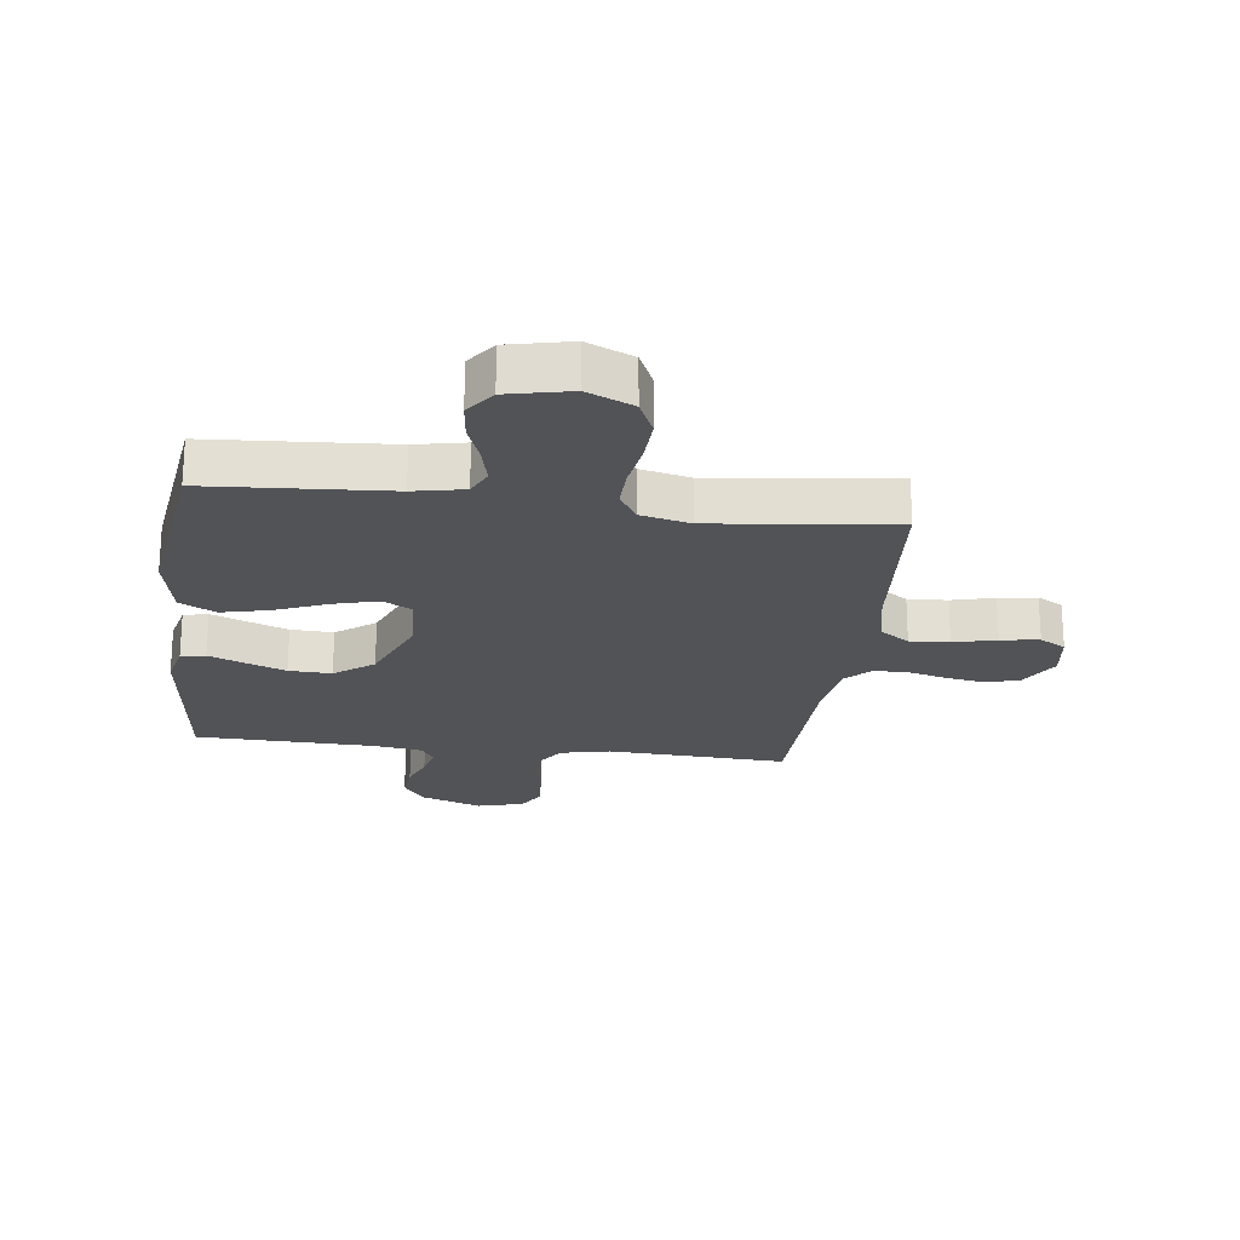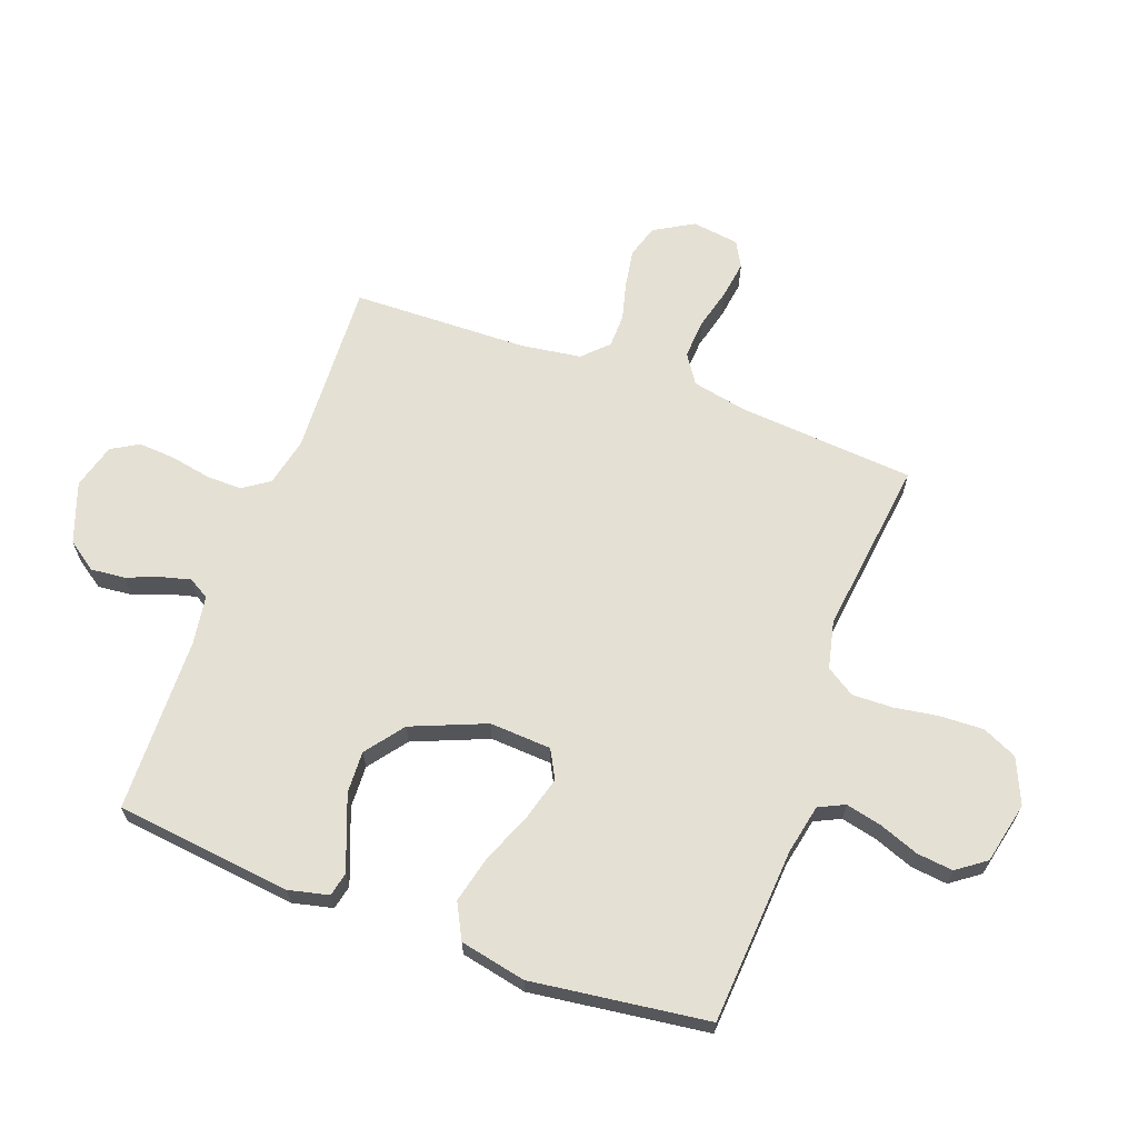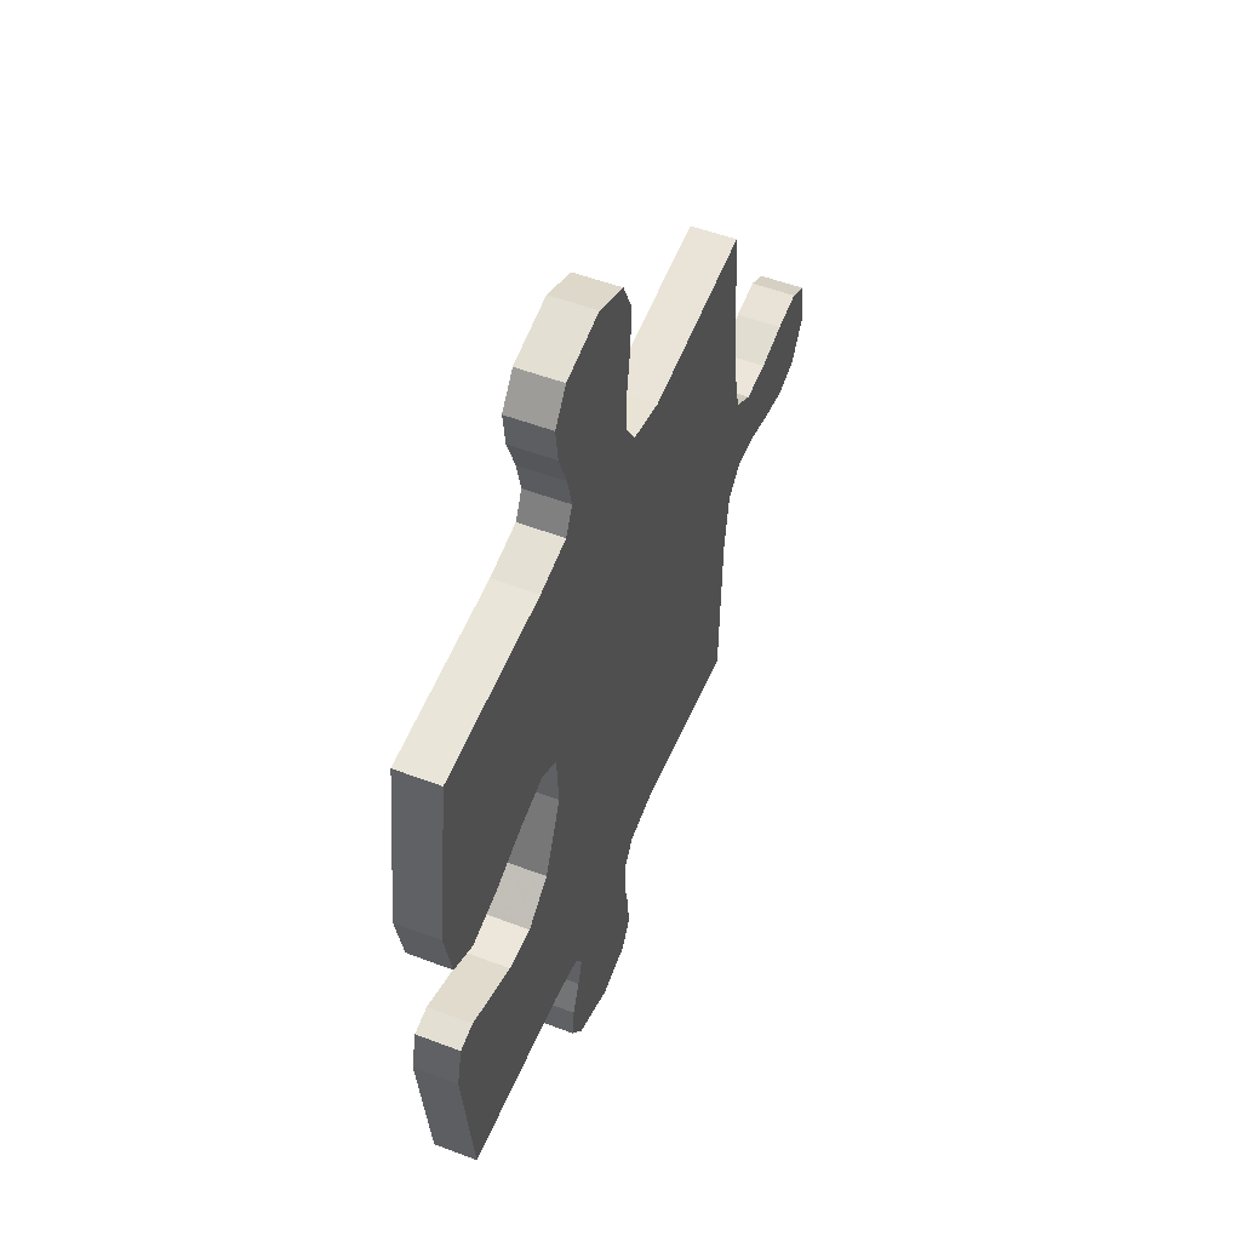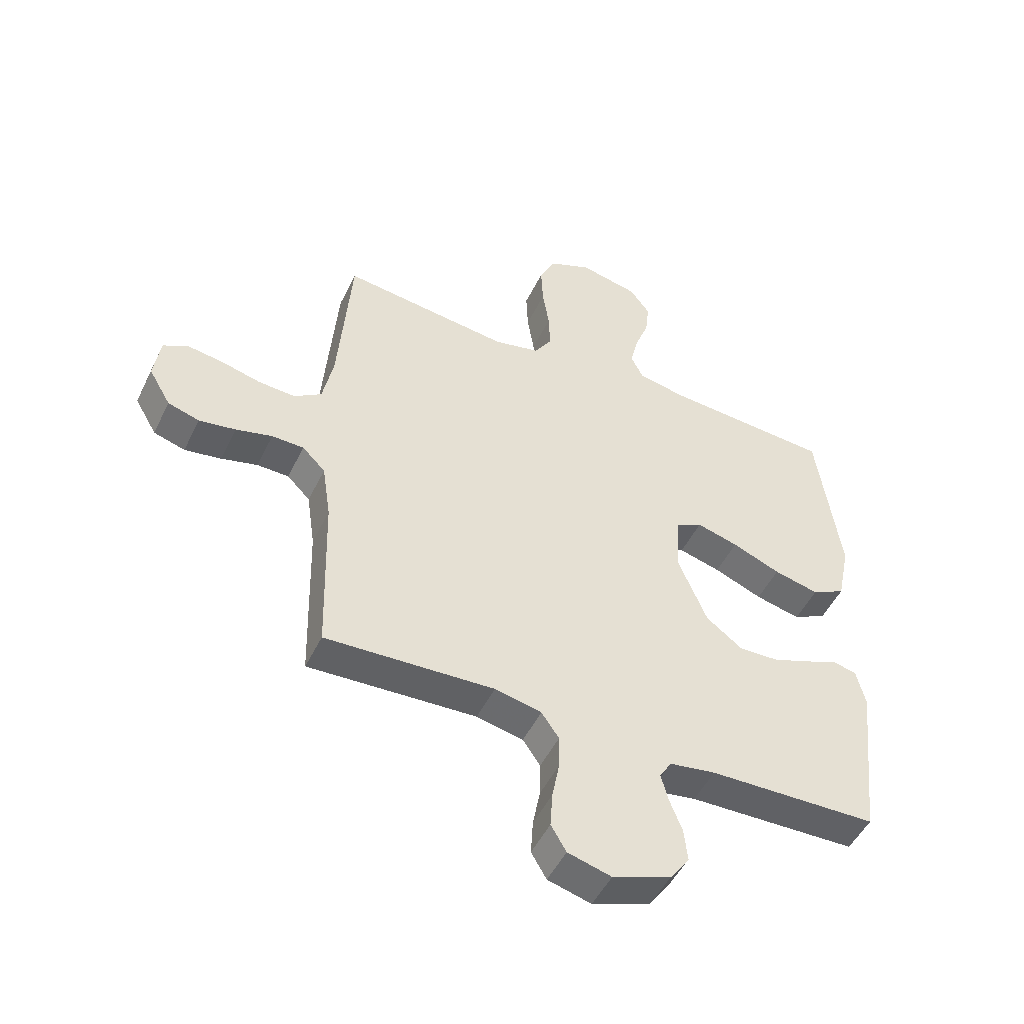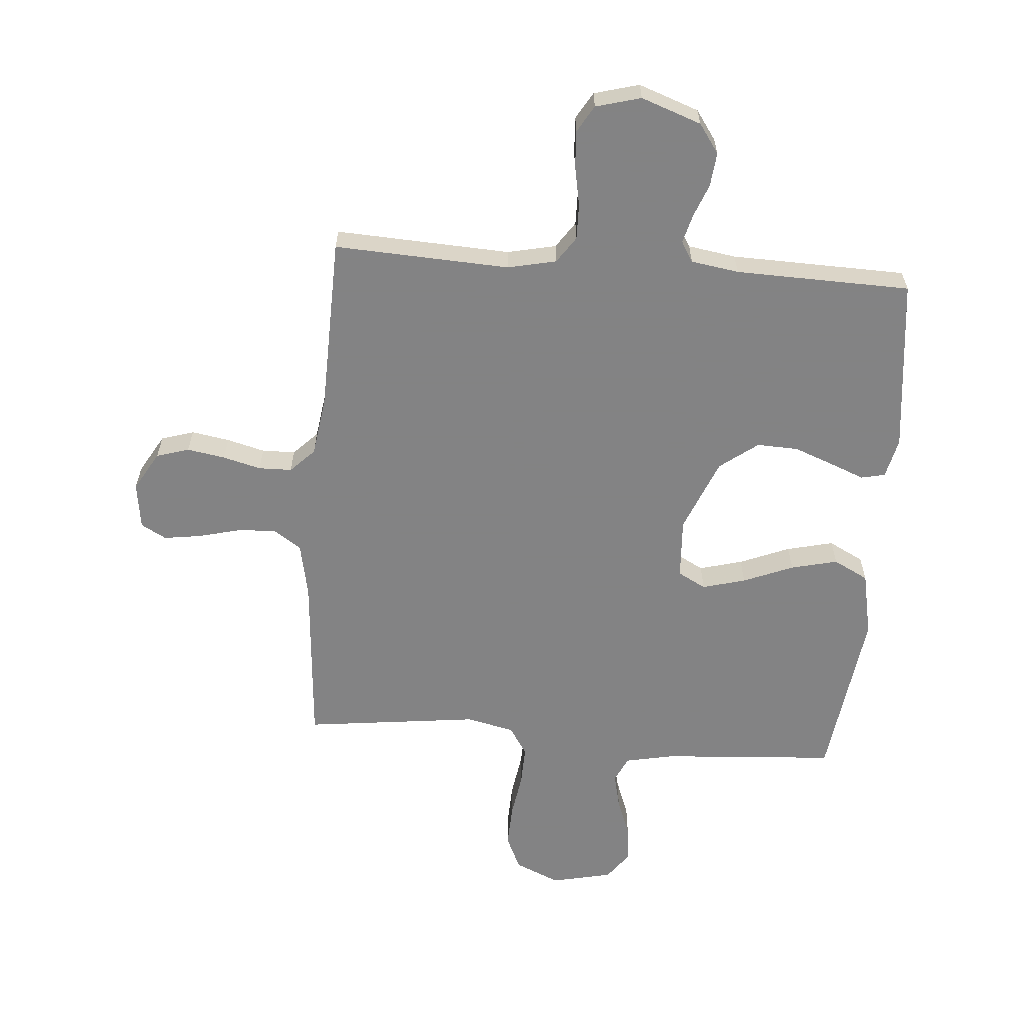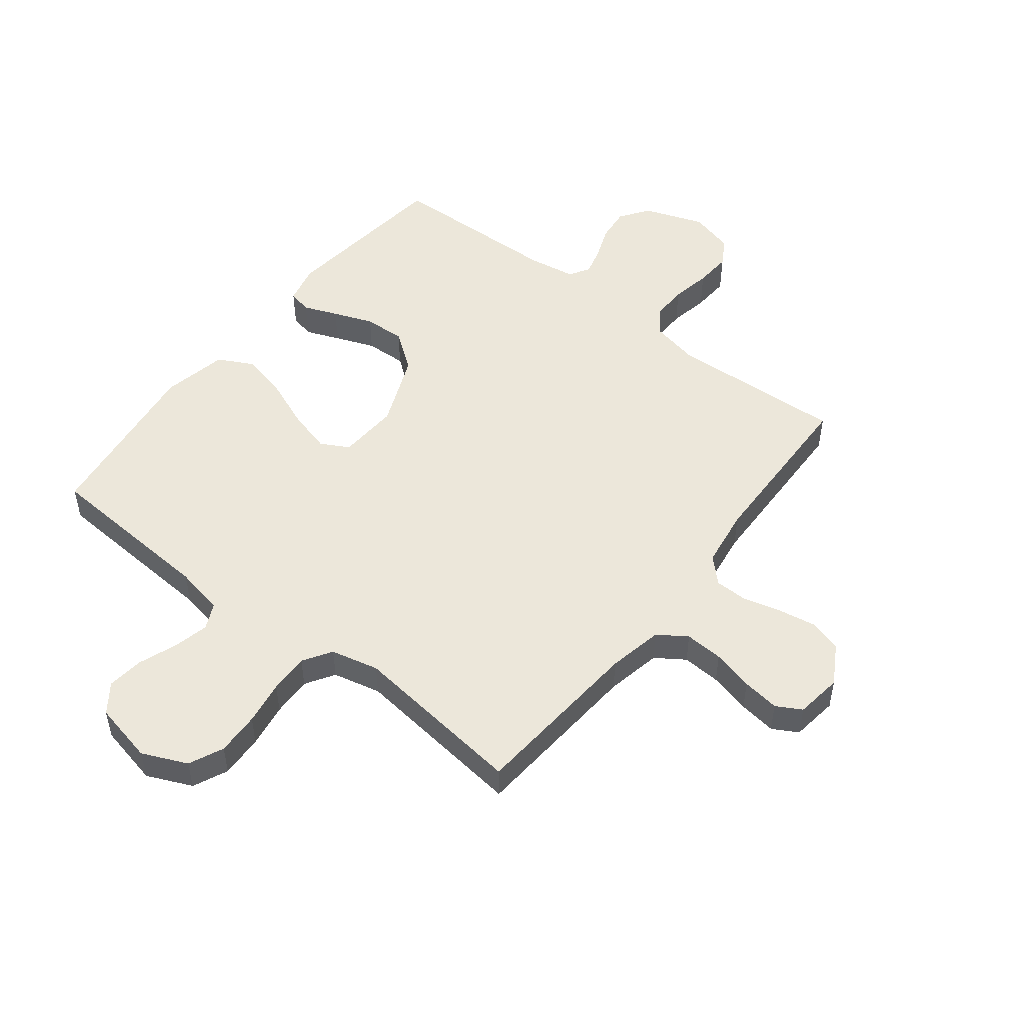
<metadata>
{"format":"obj","ext":"obj","renderer":"f3d","projection":"perspective","resolution":1024,"background":"white","views":[{"elev":-22.3,"azim":-7.2,"up":"+Y"},{"elev":65.5,"azim":-69.7,"up":"+Y"},{"elev":52.8,"azim":-67.8,"up":"+Z"},{"elev":-49.8,"azim":154.7,"up":"+Z"},{"elev":-61.1,"azim":175.5,"up":"+Y"},{"elev":50.6,"azim":37.9,"up":"+Y"}]}
</metadata>
<code>
v 0.5 0.07 -0.5
v 0.2 0.07 -0.485
v 0.117 0.07 -0.503
v 0.086 0.07 -0.548
v 0.087 0.07 -0.609
v 0.1 0.07 -0.677
v 0.104 0.07 -0.74
v 0.077 0.07 -0.786
v 0 0.07 -0.807
v -0.103 0.07 -0.77
v -0.138 0.07 -0.72
v -0.132 0.07 -0.662
v -0.11 0.07 -0.605
v -0.097 0.07 -0.556
v -0.118 0.07 -0.521
v -0.2 0.07 -0.508
v -0.5 0.07 -0.5
v -0.534 0.07 -0.2
v -0.518 0.07 -0.132
v -0.477 0.07 -0.123
v -0.419 0.07 -0.146
v -0.351 0.07 -0.172
v -0.28 0.07 -0.175
v -0.215 0.07 -0.126
v -0.163 0.07 0
v -0.169 0.07 0.105
v -0.217 0.07 0.131
v -0.291 0.07 0.111
v -0.377 0.07 0.076
v -0.457 0.07 0.057
v -0.517 0.07 0.088
v -0.54 0.07 0.2
v -0.5 0.07 0.5
v -0.2 0.07 0.52
v -0.116 0.07 0.537
v -0.095 0.07 0.581
v -0.109 0.07 0.642
v -0.134 0.07 0.709
v -0.141 0.07 0.771
v -0.105 0.07 0.82
v 0 0.07 0.843
v 0.077 0.07 0.809
v 0.104 0.07 0.75
v 0.101 0.07 0.676
v 0.089 0.07 0.6
v 0.087 0.07 0.532
v 0.118 0.07 0.483
v 0.2 0.07 0.464
v 0.5 0.07 0.5
v 0.523 0.07 0.2
v 0.542 0.07 0.106
v 0.591 0.07 0.073
v 0.657 0.07 0.077
v 0.728 0.07 0.095
v 0.792 0.07 0.104
v 0.835 0.07 0.08
v 0.846 0.07 0
v 0.807 0.07 -0.067
v 0.751 0.07 -0.084
v 0.686 0.07 -0.073
v 0.621 0.07 -0.056
v 0.564 0.07 -0.057
v 0.523 0.07 -0.098
v 0.508 0.07 -0.2
v 0.5 0 -0.5
v 0.2 0 -0.485
v 0.117 0 -0.503
v 0.086 0 -0.548
v 0.087 0 -0.609
v 0.1 0 -0.677
v 0.104 0 -0.74
v 0.077 0 -0.786
v 0 0 -0.807
v -0.103 0 -0.77
v -0.138 0 -0.72
v -0.132 0 -0.662
v -0.11 0 -0.605
v -0.097 0 -0.556
v -0.118 0 -0.521
v -0.2 0 -0.508
v -0.5 0 -0.5
v -0.534 0 -0.2
v -0.518 0 -0.132
v -0.477 0 -0.123
v -0.419 0 -0.146
v -0.351 0 -0.172
v -0.28 0 -0.175
v -0.215 0 -0.126
v -0.163 0 0
v -0.169 0 0.105
v -0.217 0 0.131
v -0.291 0 0.111
v -0.377 0 0.076
v -0.457 0 0.057
v -0.517 0 0.088
v -0.54 0 0.2
v -0.5 0 0.5
v -0.2 0 0.52
v -0.116 0 0.537
v -0.095 0 0.581
v -0.109 0 0.642
v -0.134 0 0.709
v -0.141 0 0.771
v -0.105 0 0.82
v 0 0 0.843
v 0.077 0 0.809
v 0.104 0 0.75
v 0.101 0 0.676
v 0.089 0 0.6
v 0.087 0 0.532
v 0.118 0 0.483
v 0.2 0 0.464
v 0.5 0 0.5
v 0.523 0 0.2
v 0.542 0 0.106
v 0.591 0 0.073
v 0.657 0 0.077
v 0.728 0 0.095
v 0.792 0 0.104
v 0.835 0 0.08
v 0.846 0 0
v 0.807 0 -0.067
v 0.751 0 -0.084
v 0.686 0 -0.073
v 0.621 0 -0.056
v 0.564 0 -0.057
v 0.523 0 -0.098
v 0.508 0 -0.2
f 59 60 61
f 58 59 61
f 57 58 61
f 56 57 61
f 55 56 61
f 54 55 61
f 53 54 61
f 52 53 61 62
f 51 52 62 63
f 48 49 50
f 51 63 64
f 50 51 64
f 48 50 64
f 47 48 64
f 43 44 45
f 42 43 45
f 41 42 45
f 40 41 45
f 39 40 45
f 38 39 45
f 37 38 45
f 36 37 45 46
f 64 1 2
f 47 64 2
f 46 47 2
f 36 46 2
f 35 36 2
f 32 33 34
f 31 32 34
f 30 31 34
f 29 30 34
f 28 29 34
f 19 20 21
f 18 19 21
f 17 18 21
f 16 17 21
f 15 16 21 22
f 11 12 13
f 10 11 13
f 9 10 13
f 8 9 13
f 7 8 13
f 6 7 13
f 5 6 13
f 4 5 13 14
f 3 4 14 15
f 27 28 34 35
f 26 27 35
f 2 3 15
f 35 2 15
f 26 35 15
f 25 26 15
f 24 25 15
f 23 24 15
f 15 22 23
f 125 124 123
f 125 123 122
f 125 122 121
f 125 121 120
f 125 120 119
f 125 119 118
f 125 118 117
f 126 125 117 116
f 127 126 116 115
f 114 113 112
f 128 127 115
f 128 115 114
f 128 114 112
f 128 112 111
f 109 108 107
f 109 107 106
f 109 106 105
f 109 105 104
f 109 104 103
f 109 103 102
f 109 102 101
f 110 109 101 100
f 66 65 128
f 66 128 111
f 66 111 110
f 66 110 100
f 66 100 99
f 98 97 96
f 98 96 95
f 98 95 94
f 98 94 93
f 98 93 92
f 85 84 83
f 85 83 82
f 85 82 81
f 85 81 80
f 86 85 80 79
f 77 76 75
f 77 75 74
f 77 74 73
f 77 73 72
f 77 72 71
f 77 71 70
f 77 70 69
f 78 77 69 68
f 79 78 68 67
f 99 98 92 91
f 99 91 90
f 79 67 66
f 79 66 99
f 79 99 90
f 79 90 89
f 79 89 88
f 79 88 87
f 87 86 79
f 1 65 66 2
f 2 66 67 3
f 3 67 68 4
f 4 68 69 5
f 5 69 70 6
f 6 70 71 7
f 7 71 72 8
f 8 72 73 9
f 9 73 74 10
f 10 74 75 11
f 11 75 76 12
f 12 76 77 13
f 13 77 78 14
f 14 78 79 15
f 15 79 80 16
f 16 80 81 17
f 17 81 82 18
f 18 82 83 19
f 19 83 84 20
f 20 84 85 21
f 21 85 86 22
f 22 86 87 23
f 23 87 88 24
f 24 88 89 25
f 25 89 90 26
f 26 90 91 27
f 27 91 92 28
f 28 92 93 29
f 29 93 94 30
f 30 94 95 31
f 31 95 96 32
f 32 96 97 33
f 33 97 98 34
f 34 98 99 35
f 35 99 100 36
f 36 100 101 37
f 37 101 102 38
f 38 102 103 39
f 39 103 104 40
f 40 104 105 41
f 41 105 106 42
f 42 106 107 43
f 43 107 108 44
f 44 108 109 45
f 45 109 110 46
f 46 110 111 47
f 47 111 112 48
f 48 112 113 49
f 49 113 114 50
f 50 114 115 51
f 51 115 116 52
f 52 116 117 53
f 53 117 118 54
f 54 118 119 55
f 55 119 120 56
f 56 120 121 57
f 57 121 122 58
f 58 122 123 59
f 59 123 124 60
f 60 124 125 61
f 61 125 126 62
f 62 126 127 63
f 63 127 128 64
f 64 128 65 1

</code>
